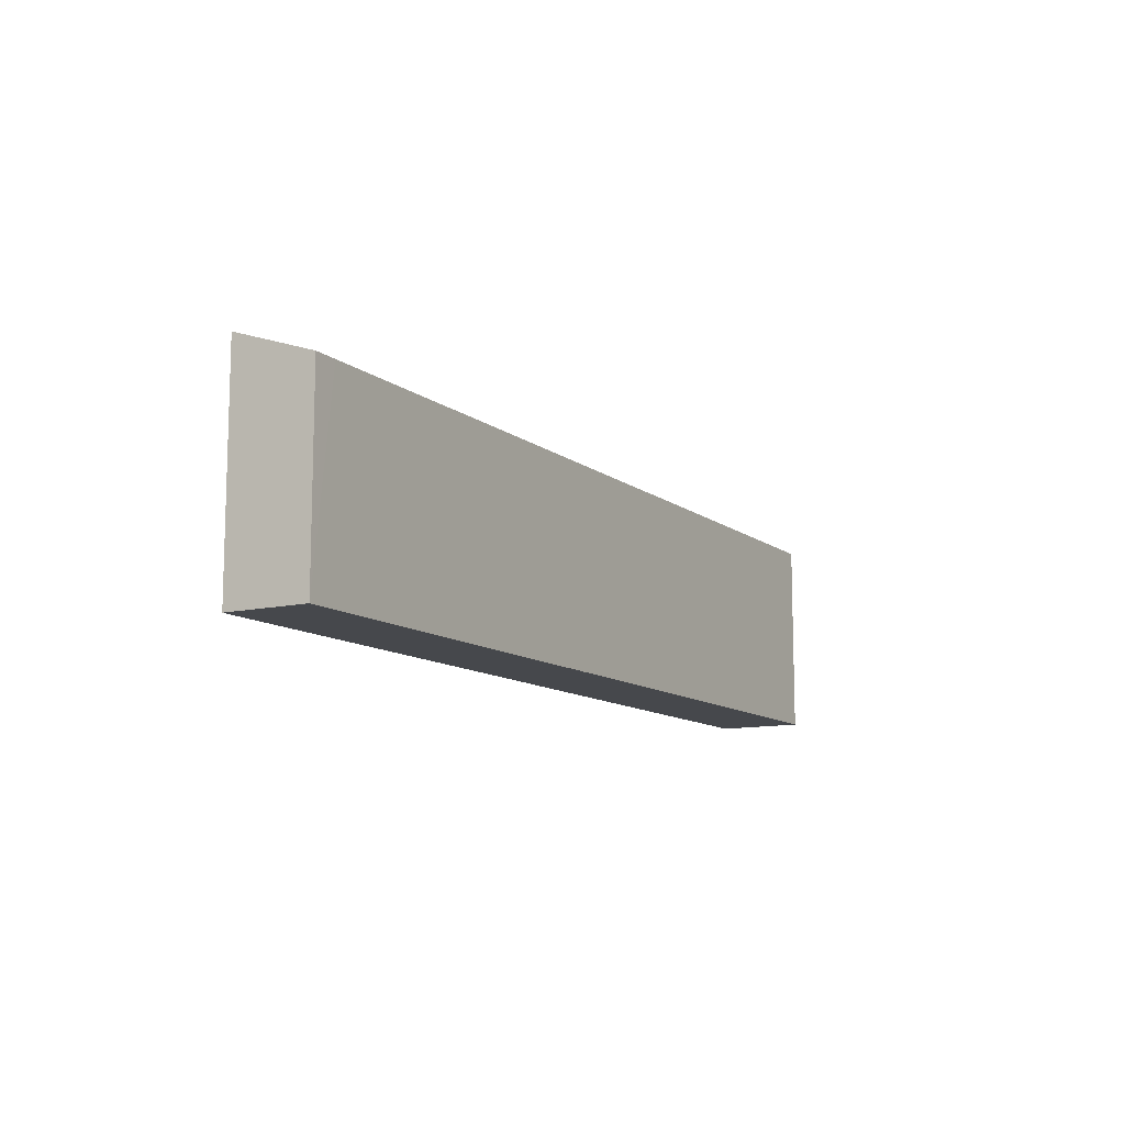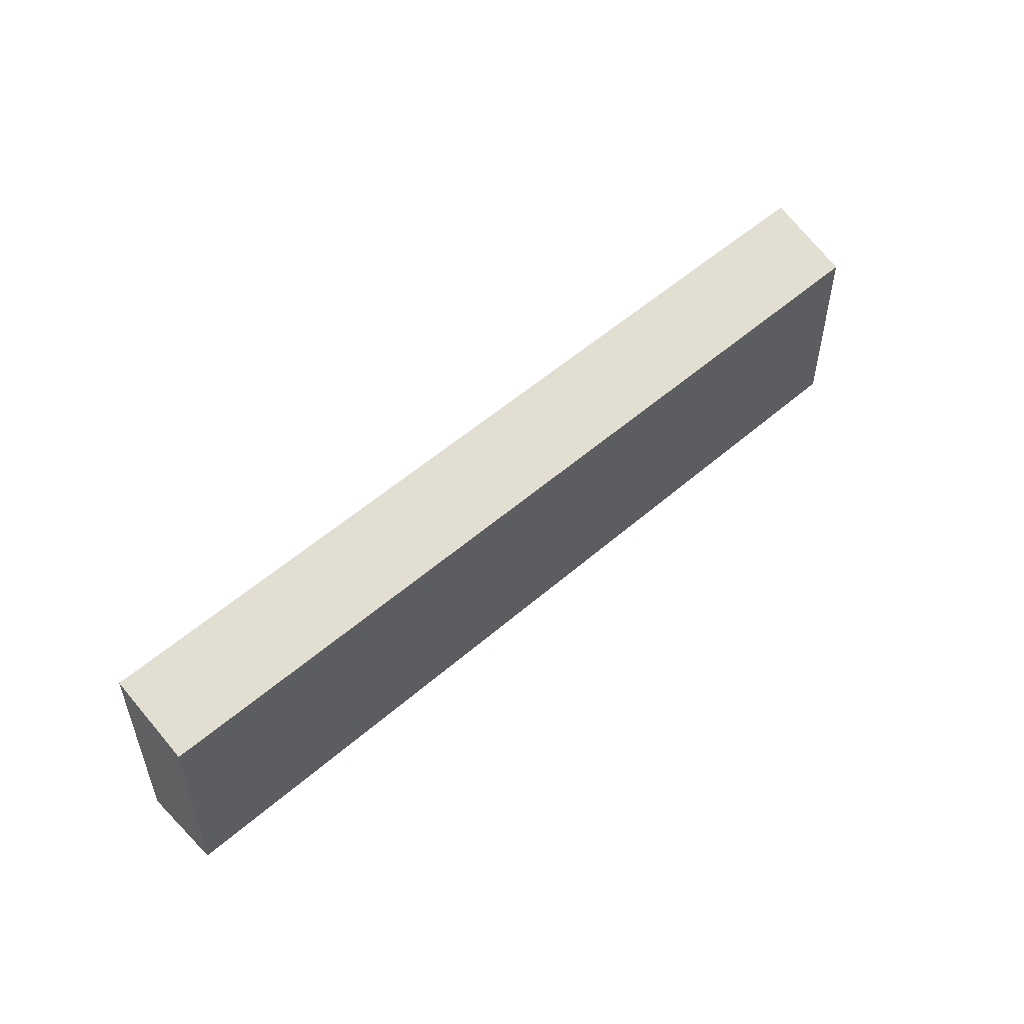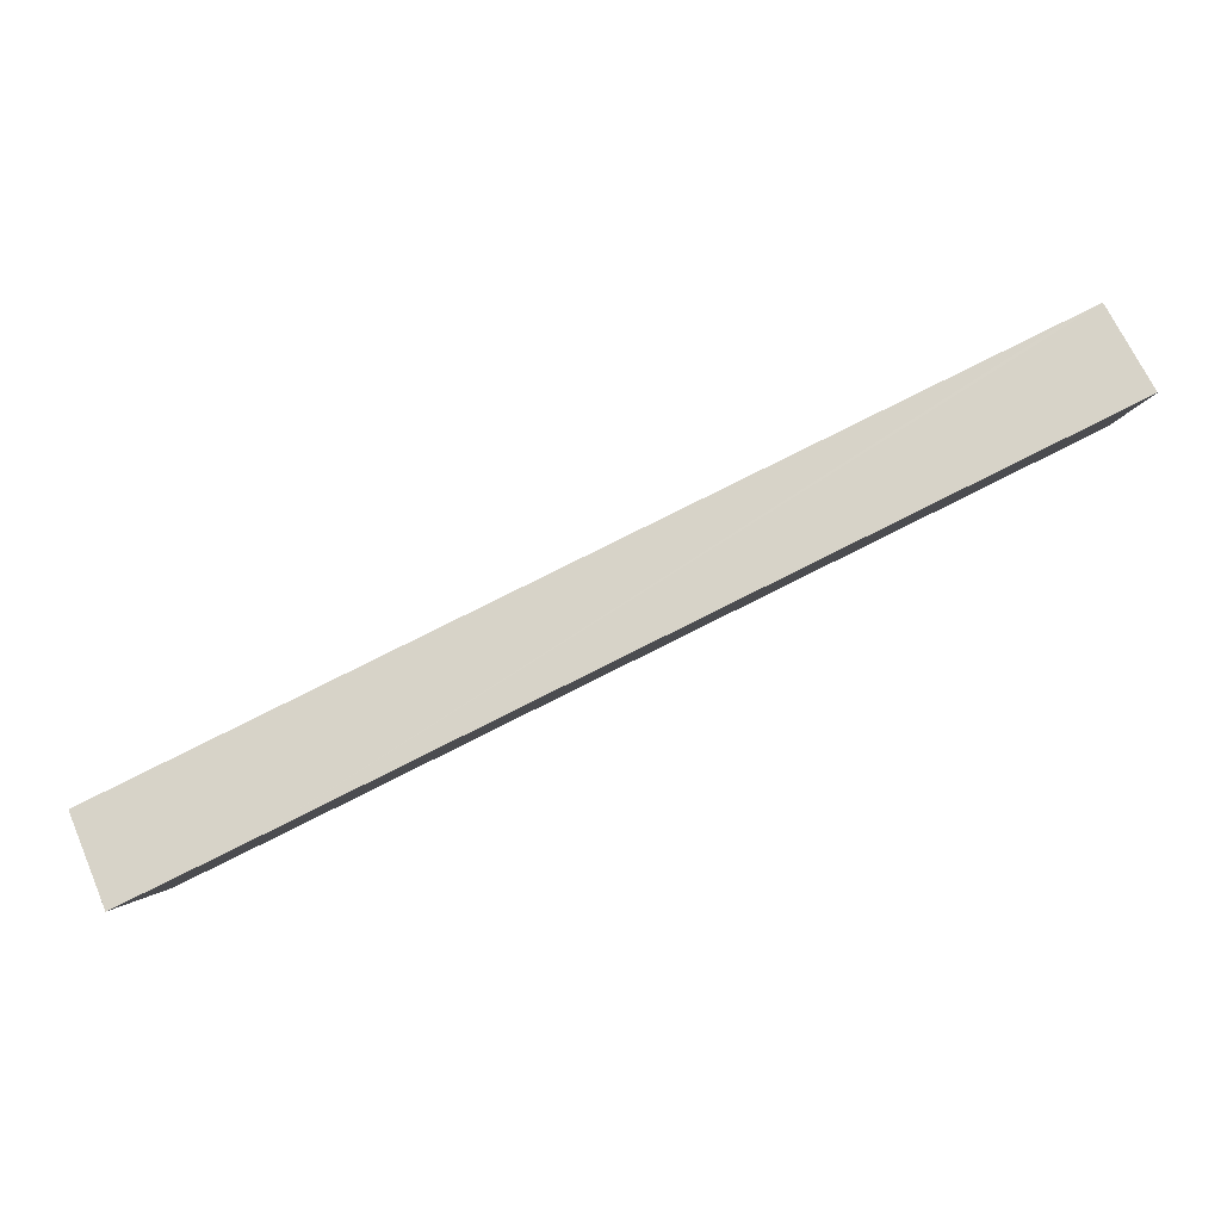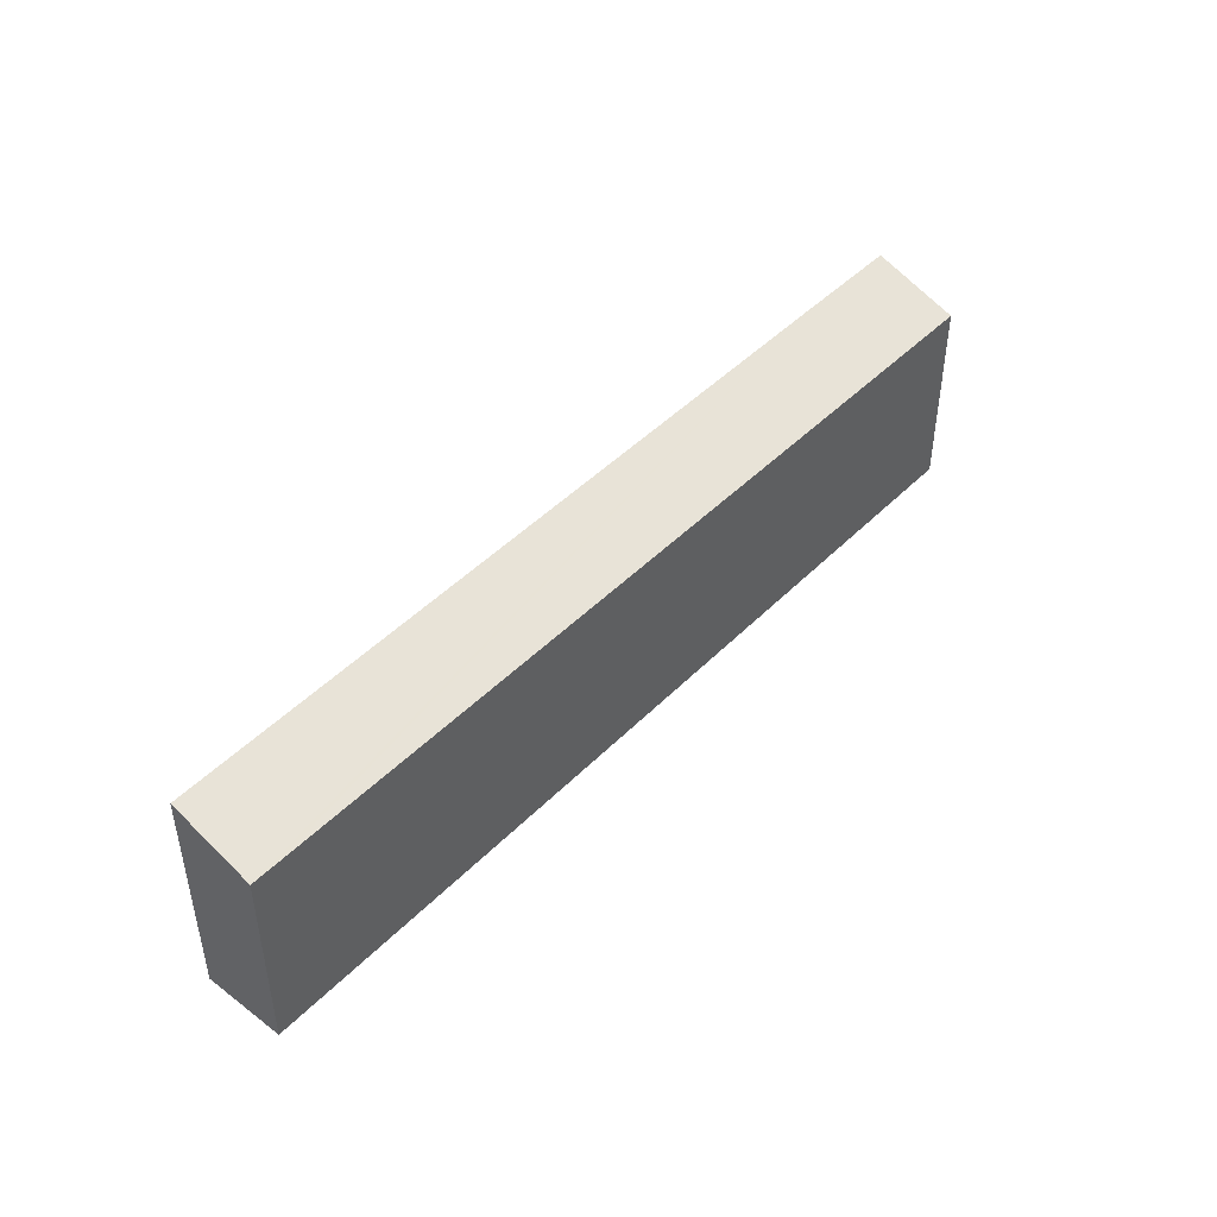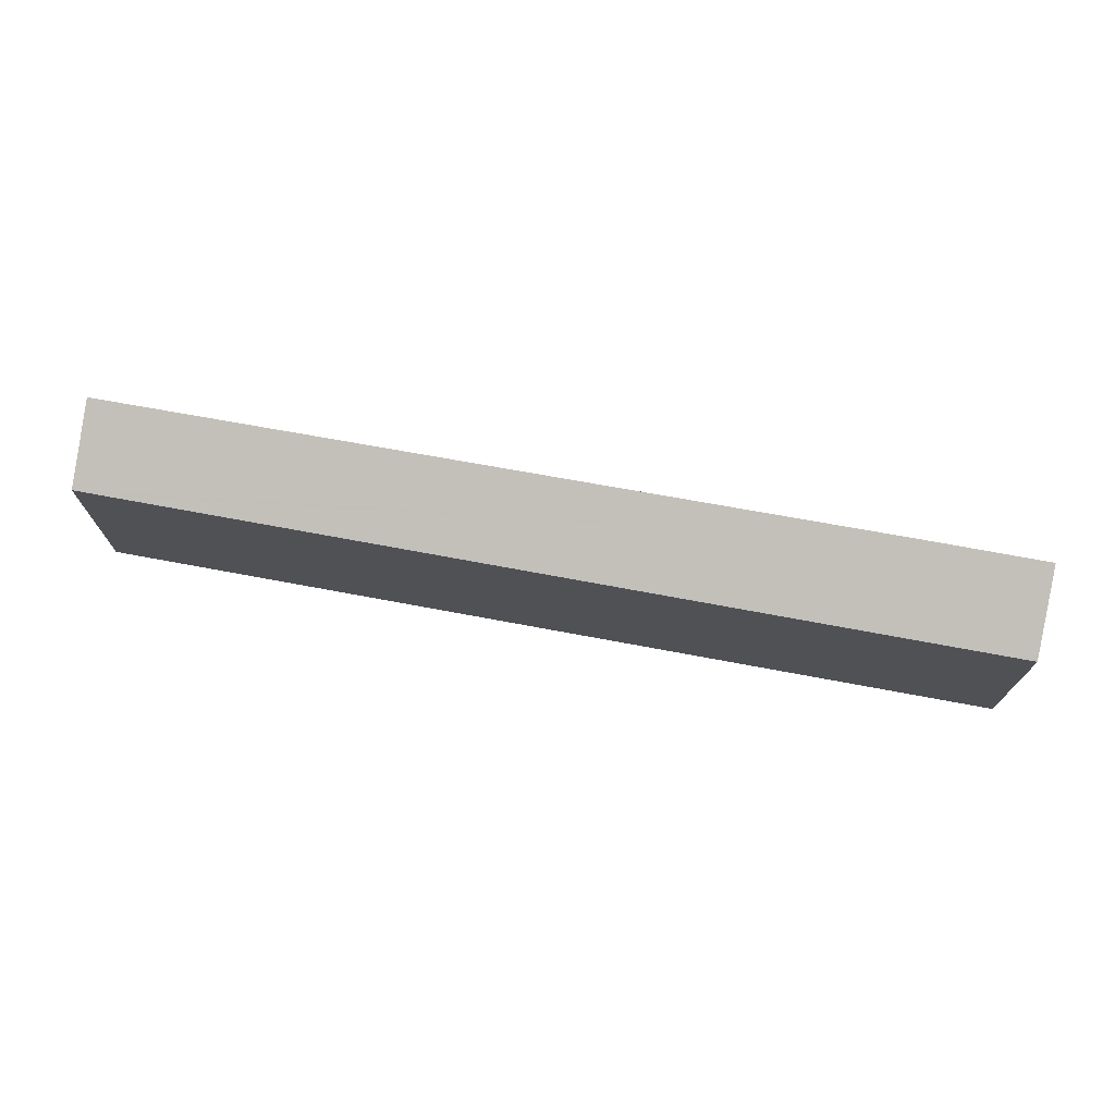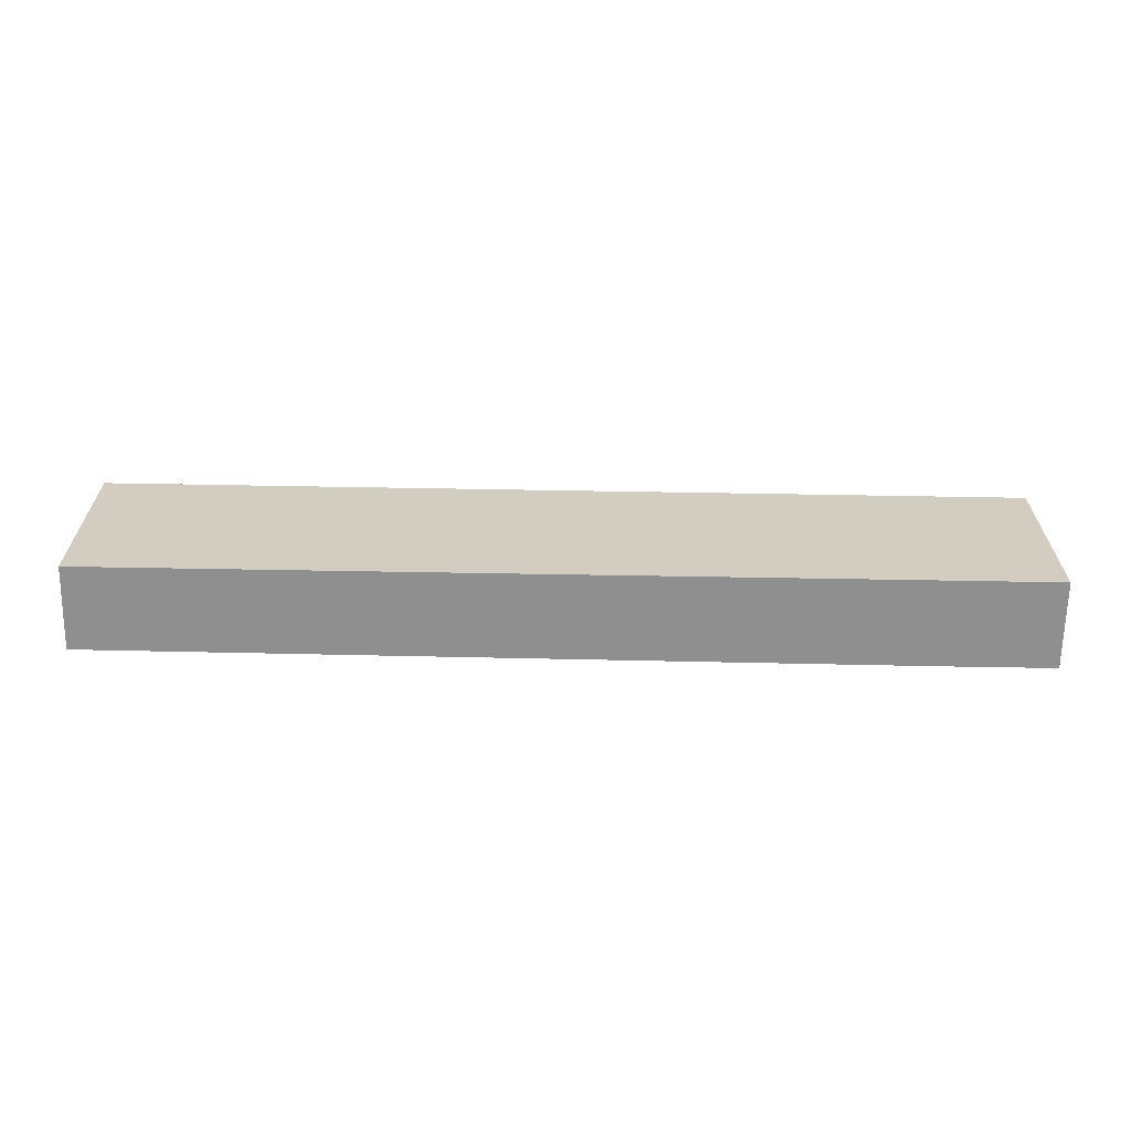
<metadata>
{"format":"obj","ext":"obj","renderer":"f3d","projection":"perspective","resolution":1024,"background":"white","views":[{"elev":-11.2,"azim":-34.1,"up":"+Y"},{"elev":52.9,"azim":-17.1,"up":"+Y"},{"elev":-2.1,"azim":-177.6,"up":"+Z"},{"elev":45.3,"azim":-23.0,"up":"+Y"},{"elev":73.1,"azim":36.5,"up":"+Y"},{"elev":-65.4,"azim":25.0,"up":"+Y"}]}
</metadata>
<code>
v  0.644 3.472 1.32
v  12.47 3.999 -6.146
v  0 3.978 2.436e-16
v  1.051 3.471 1.122
v  15.03 3.472 -5.697
v  12.67 3.999 -6.246
v  14.36 3.999 -7.071
v  14.4 3.97 -6.996
v  14.36 4.33e-16 -7.071
v  12.67 3.825e-16 -6.246
v  12.47 3.763e-16 -6.146
v  0 0 0
v  0.644 -8.083e-17 1.32
v  15.03 3.488e-16 -5.697
v  1.051 -6.87e-17 1.122
v  14.4 4.284e-16 -6.996
g defaultobject
f 1 2 3
f 2 1 4
f 2 4 5
f 2 5 6
f 6 5 7
f 7 5 8
f 9 6 7
f 6 9 2
f 2 9 3
f 3 9 10
f 3 10 11
f 3 11 12
f 12 1 3
f 1 12 13
f 13 4 1
f 4 13 5
f 5 13 14
f 14 13 15
f 8 9 7
f 9 8 5
f 9 5 16
f 16 5 14
f 11 13 12
f 13 11 15
f 15 11 14
f 14 11 10
f 14 10 9
f 14 9 16

</code>
